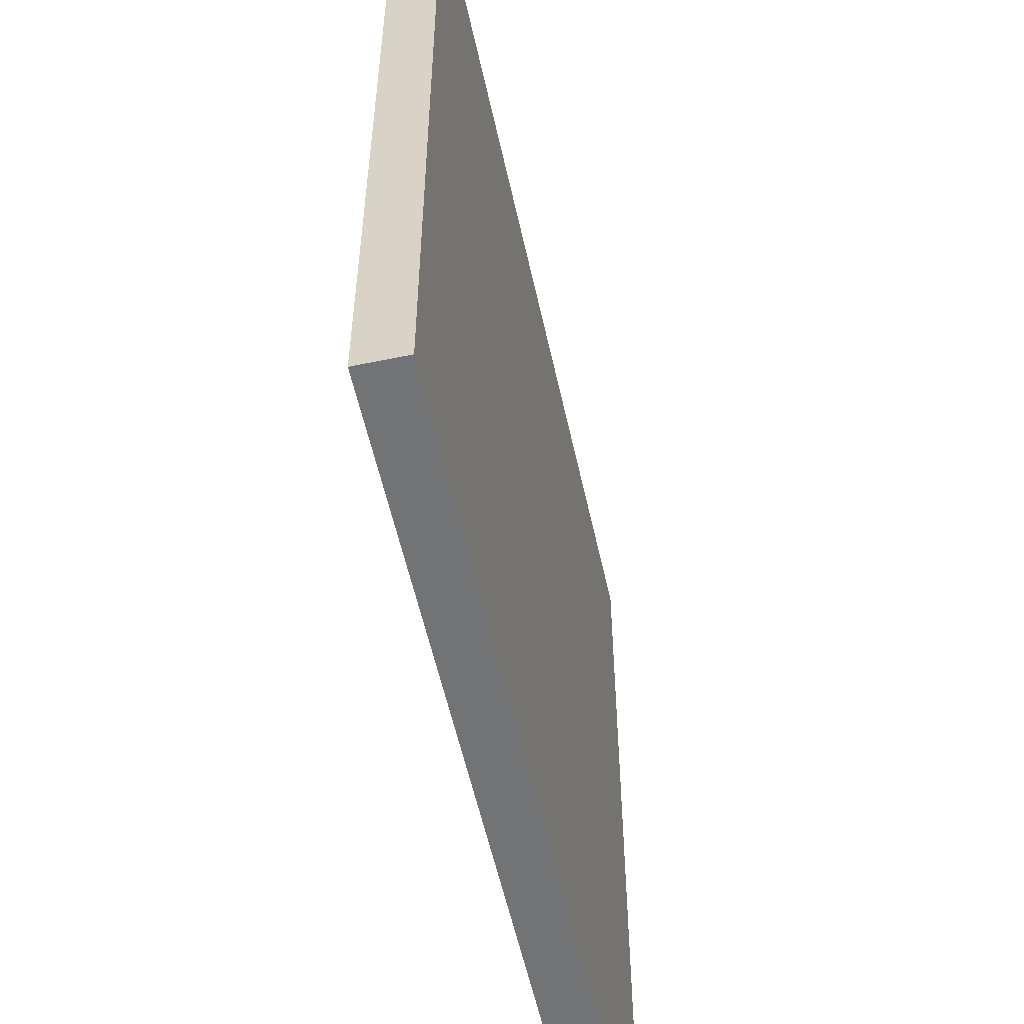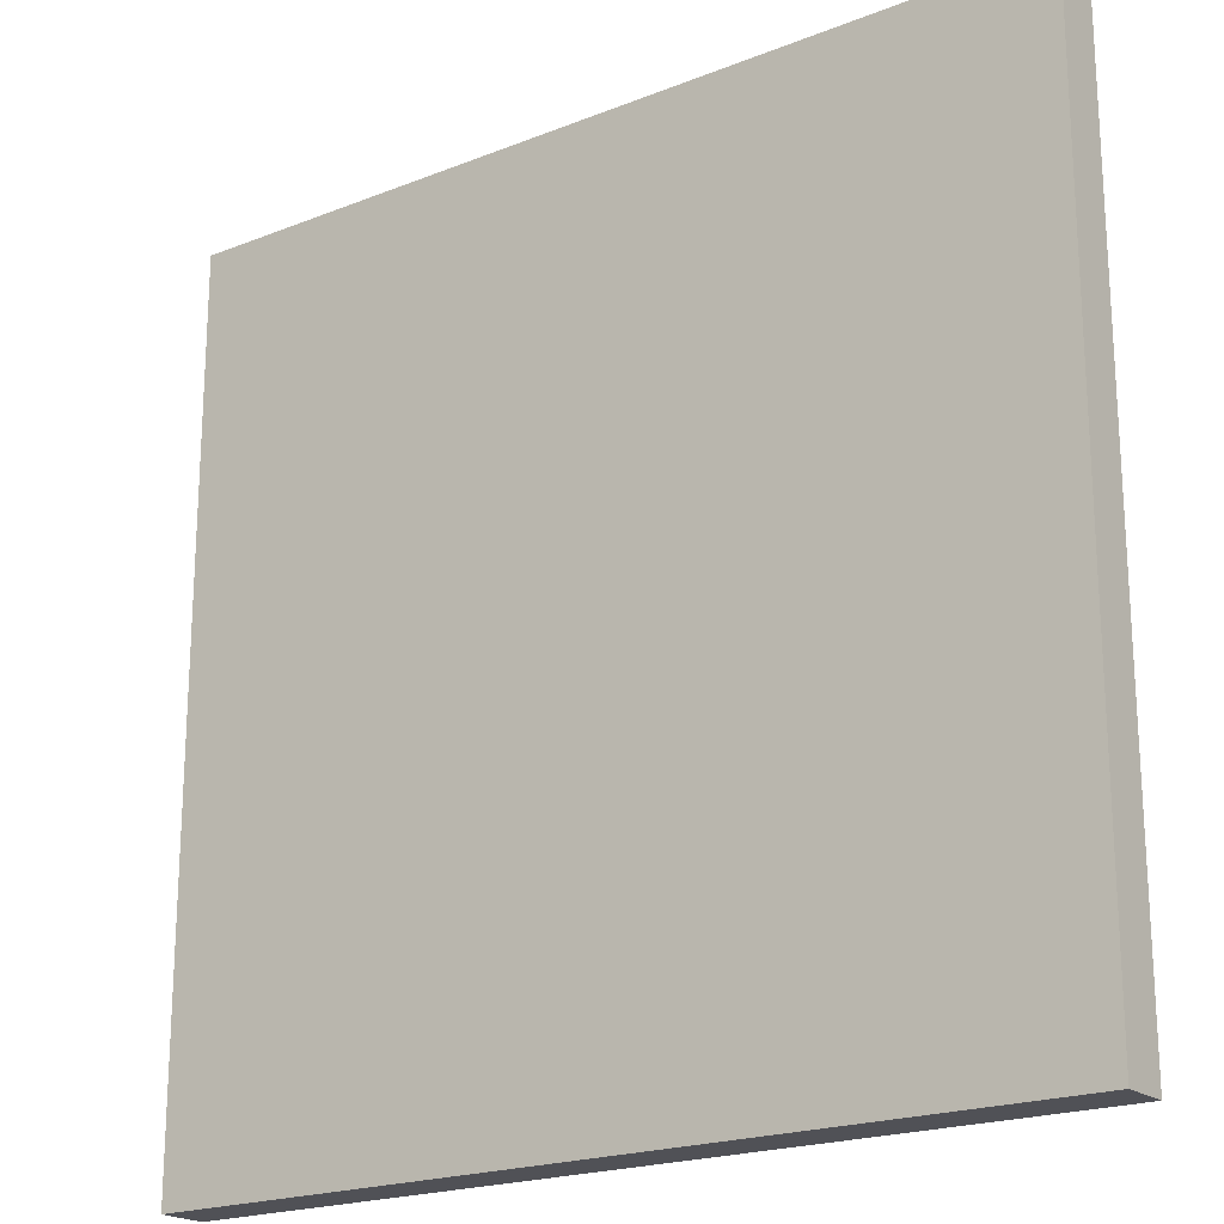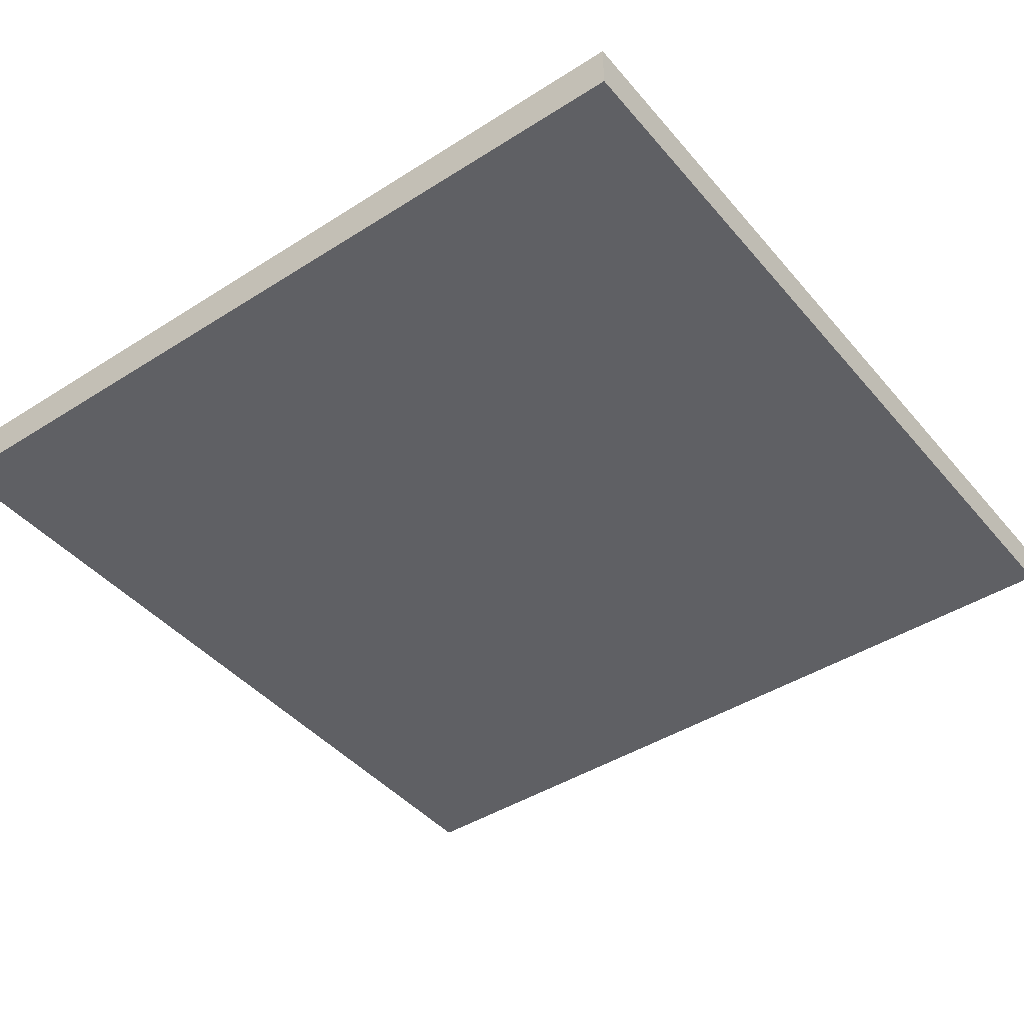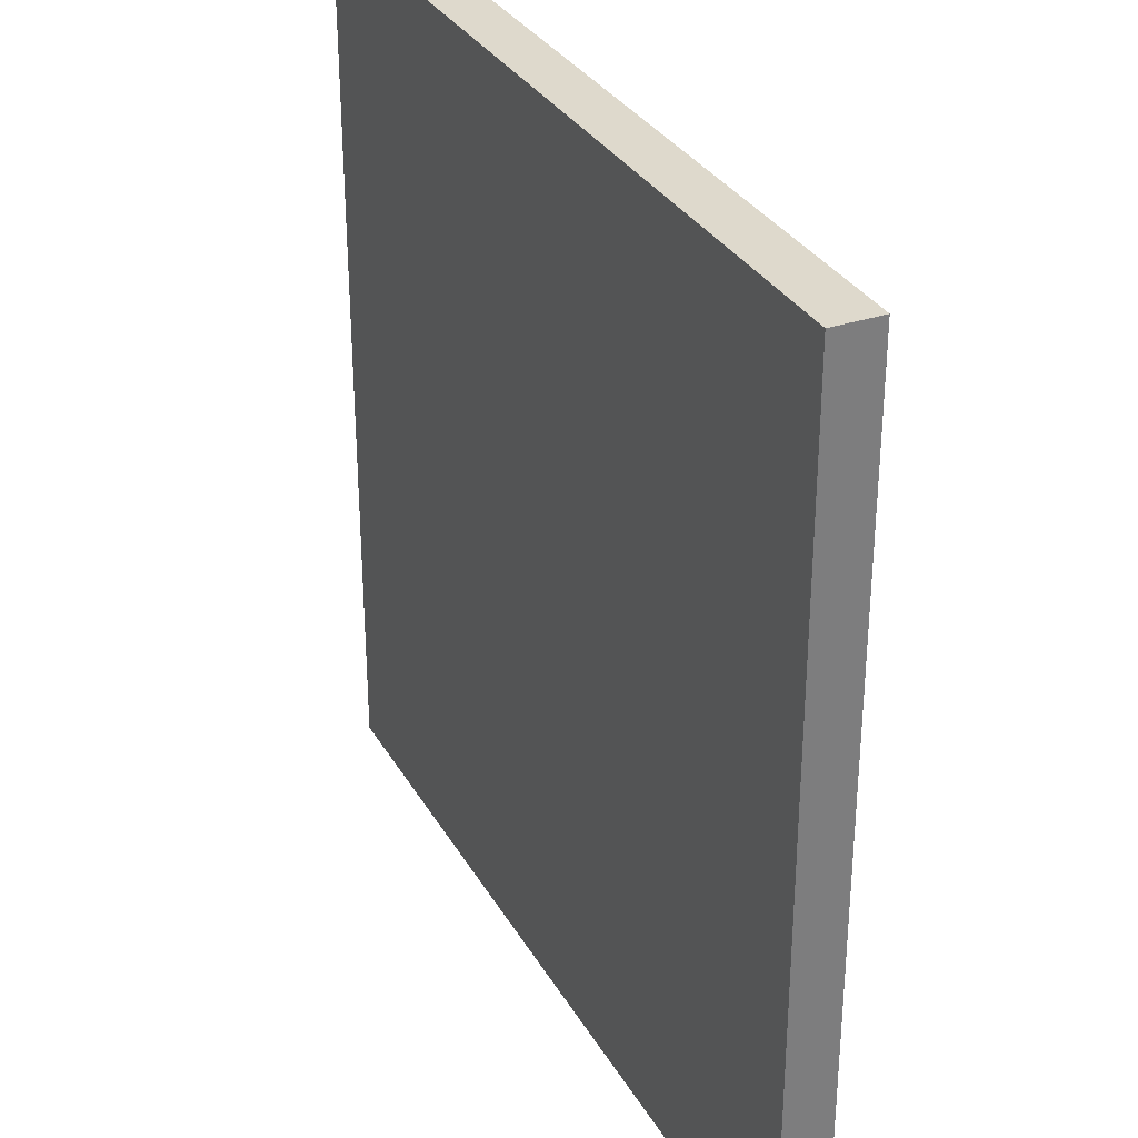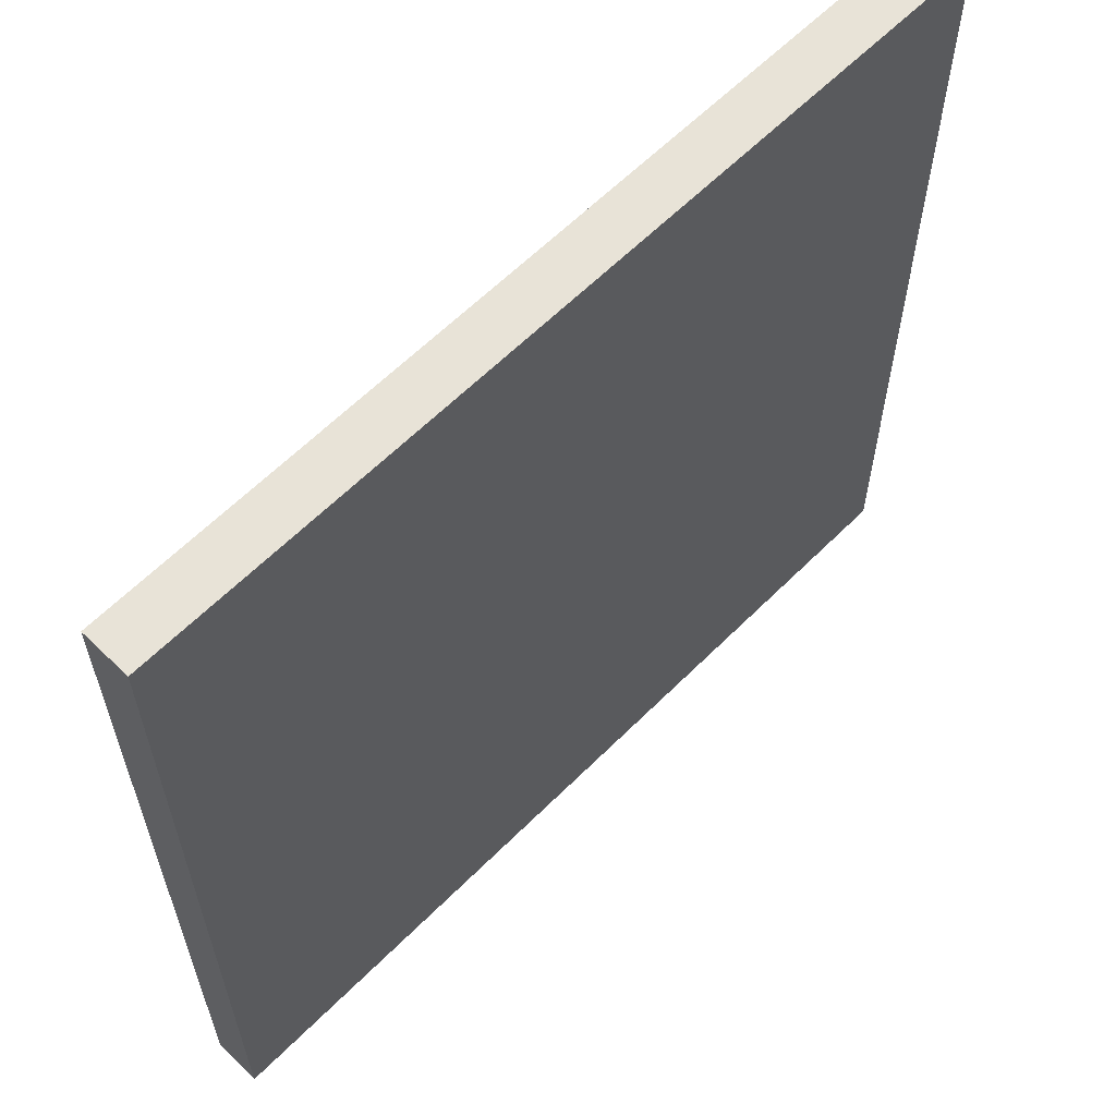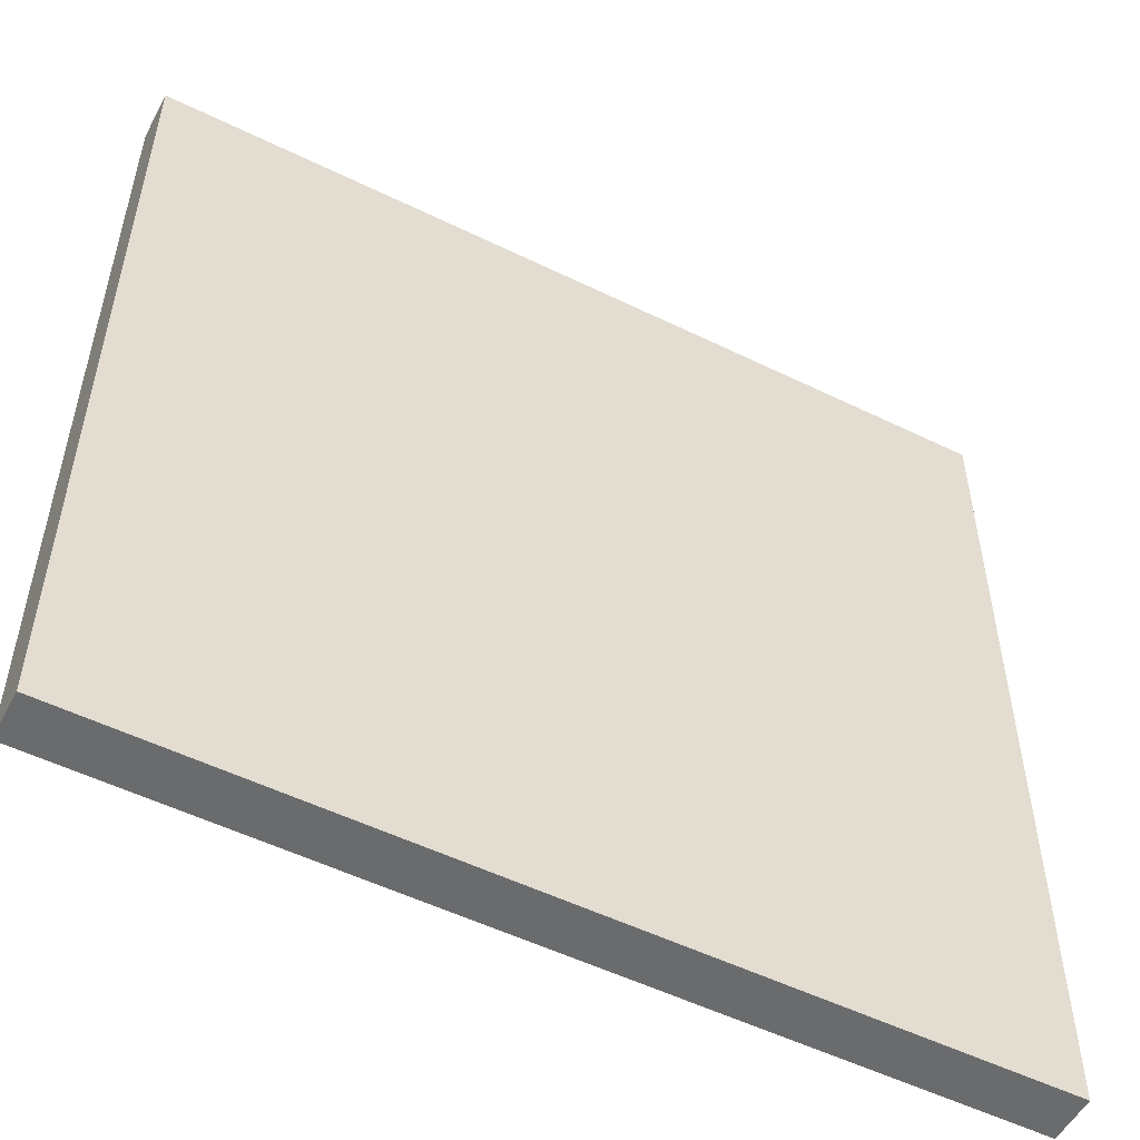
<metadata>
{"format":"obj","ext":"obj","renderer":"f3d","projection":"perspective","resolution":1024,"background":"white","views":[{"elev":-55.8,"azim":-77.7,"up":"+Z"},{"elev":-20.4,"azim":-144.1,"up":"+Z"},{"elev":-43.3,"azim":-53.0,"up":"+Y"},{"elev":32.0,"azim":-115.5,"up":"+Z"},{"elev":61.5,"azim":134.6,"up":"+Z"},{"elev":-53.2,"azim":-27.6,"up":"+Z"}]}
</metadata>
<code>
g floor_1
v -0.5 0.9444 0.5
v -0.5 0.9444 -0.5
v -0.5 0.9722 0
v -0.5 0.9722 -0.5
v -0.5 1 0.5
v -0.5 1 0
v -0.5 1 -0.5
v 0.5 0.9444 0.5
v 0.5 0.9444 -0.5
v 0.5 0.9722 0.5
v 0.5 0.9722 0
v 0.5 1 0.5
v 0.5 1 0
v 0.5 1 -0.5
v -0.5 0.9444 0.5
v -0.5 1 0.5
v 0 0.9722 0.5
v 0 1 0.5
v 0.5 0.9444 0.5
v 0.5 0.9722 0.5
v 0.5 1 0.5
v -0.5 0.9444 -0.5
v -0.5 0.9722 -0.5
v -0.5 1 -0.5
v 0 0.9722 -0.5
v 0 1 -0.5
v 0.5 0.9444 -0.5
v 0.5 1 -0.5
v -0.5 0.9444 0.5
v 0.5 0.9444 0.5
v -0.5 0.9444 -0.5
v 0.5 0.9444 -0.5
v -0.5 1 0.5
v 0 1 0.5
v 0.5 1 0.5
v -0.1667 1 0.1667
v -0.08333 1 0.1667
v 0.08333 1 0.1667
v 0.1667 1 0.1667
v -0.08333 1 0.1111
v -0.05555 1 0.1111
v 0.05555 1 0.1111
v 0.08333 1 0.1111
v -0.1667 1 0.08333
v -0.1111 1 0.08333
v -0.05555 1 0.08333
v -0.02778 1 0.08333
v 0.02778 1 0.08333
v 0.05555 1 0.08333
v 0.1111 1 0.08333
v 0.1667 1 0.08333
v -0.1111 1 0.05555
v -0.08333 1 0.05555
v -0.02778 1 0.05555
v 0 1 0.05555
v 0.02778 1 0.05555
v 0.08333 1 0.05555
v 0.1111 1 0.05555
v -0.08333 1 0.02778
v -0.05555 1 0.02778
v 0.05555 1 0.02778
v 0.08333 1 0.02778
v -0.5 1 0
v -0.05555 1 0
v 0.05555 1 0
v 0.5 1 0
v -0.08333 1 -0.02778
v -0.05555 1 -0.02778
v 0.05555 1 -0.02778
v 0.08333 1 -0.02778
v -0.1111 1 -0.05555
v -0.08333 1 -0.05555
v -0.02778 1 -0.05555
v 0 1 -0.05555
v 0.02778 1 -0.05555
v 0.08333 1 -0.05555
v 0.1111 1 -0.05555
v -0.1667 1 -0.08333
v -0.1111 1 -0.08333
v -0.05555 1 -0.08333
v -0.02778 1 -0.08333
v 0.02778 1 -0.08333
v 0.05555 1 -0.08333
v 0.1111 1 -0.08333
v 0.1667 1 -0.08333
v -0.08333 1 -0.1111
v -0.05555 1 -0.1111
v 0.05555 1 -0.1111
v 0.08333 1 -0.1111
v -0.1667 1 -0.1667
v -0.08333 1 -0.1667
v 0.08333 1 -0.1667
v 0.1667 1 -0.1667
v -0.5 1 -0.5
v 0 1 -0.5
v 0.5 1 -0.5
f 3 2 1
f 4 2 3
f 5 3 1
f 6 4 3
f 6 3 5
f 7 4 6
f 8 9 10
f 10 9 11
f 10 11 12
f 11 9 13
f 12 11 13
f 13 9 14
f 17 16 15
f 18 16 17
f 19 17 15
f 20 18 17
f 20 17 19
f 21 18 20
f 22 23 25
f 23 24 25
f 25 24 26
f 22 25 27
f 25 26 27
f 27 26 28
f 31 30 29
f 32 30 31
f 33 34 36
f 36 34 37
f 34 35 38
f 38 35 39
f 37 34 40
f 36 37 40
f 40 34 41
f 34 38 42
f 38 39 43
f 42 38 43
f 33 36 44
f 36 40 44
f 40 41 44
f 44 41 45
f 41 34 46
f 45 41 46
f 46 34 47
f 34 42 48
f 42 43 49
f 48 42 49
f 43 39 50
f 49 43 50
f 39 35 51
f 50 39 51
f 44 45 52
f 45 46 52
f 46 47 52
f 52 47 53
f 47 34 54
f 53 47 54
f 34 48 55
f 54 34 55
f 49 50 56
f 55 48 56
f 48 49 56
f 56 50 57
f 50 51 58
f 57 50 58
f 54 55 59
f 52 53 59
f 53 54 59
f 55 56 59
f 56 57 59
f 59 57 60
f 60 57 61
f 57 58 62
f 61 57 62
f 44 52 63
f 33 44 63
f 52 59 63
f 59 60 63
f 60 61 64
f 63 60 64
f 61 62 65
f 64 61 65
f 58 51 66
f 65 62 66
f 62 58 66
f 51 35 66
f 63 64 67
f 64 65 68
f 67 64 68
f 65 66 69
f 68 65 69
f 69 66 70
f 63 67 71
f 67 68 72
f 71 67 72
f 68 69 72
f 69 70 72
f 72 70 73
f 73 70 74
f 74 70 75
f 70 66 76
f 75 70 76
f 76 66 77
f 63 71 78
f 71 72 79
f 78 71 79
f 72 73 79
f 79 73 80
f 73 74 81
f 80 73 81
f 74 75 82
f 76 77 82
f 75 76 82
f 82 77 83
f 77 66 84
f 83 77 84
f 84 66 85
f 79 80 86
f 78 79 86
f 80 81 87
f 86 80 87
f 82 83 88
f 84 85 88
f 83 84 88
f 88 85 89
f 63 78 90
f 78 86 90
f 86 87 91
f 90 86 91
f 89 85 92
f 88 89 92
f 85 66 93
f 92 85 93
f 90 91 94
f 63 90 94
f 81 74 95
f 94 91 95
f 87 81 95
f 82 88 95
f 74 82 95
f 92 93 95
f 88 92 95
f 91 87 95
f 93 66 96
f 95 93 96

</code>
